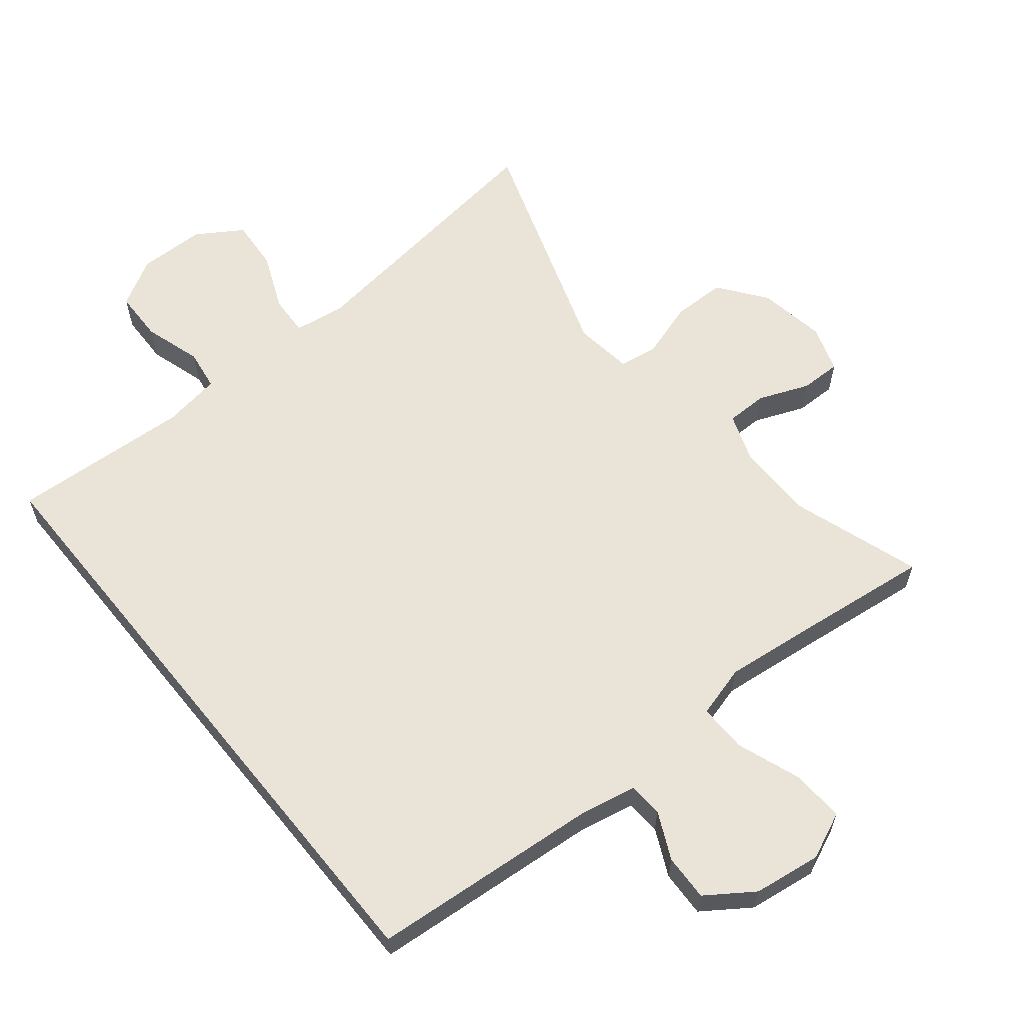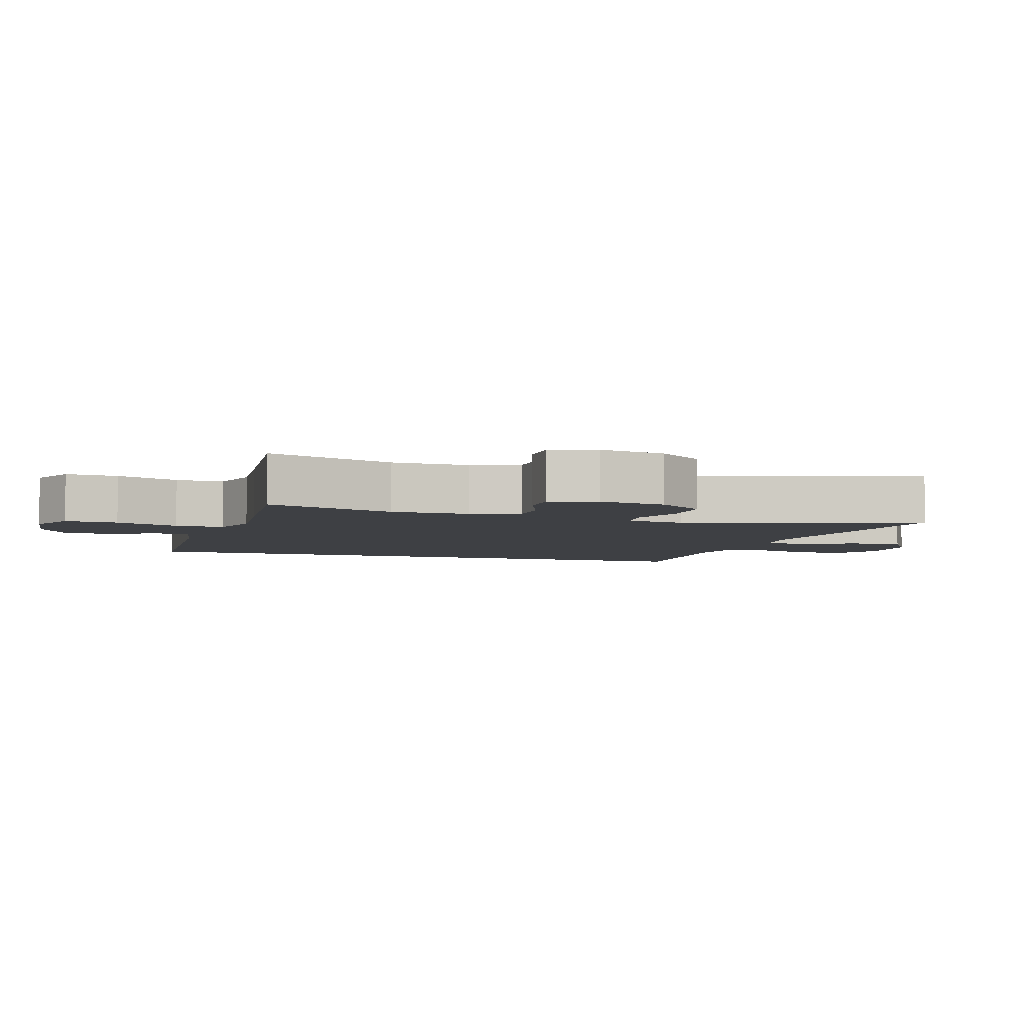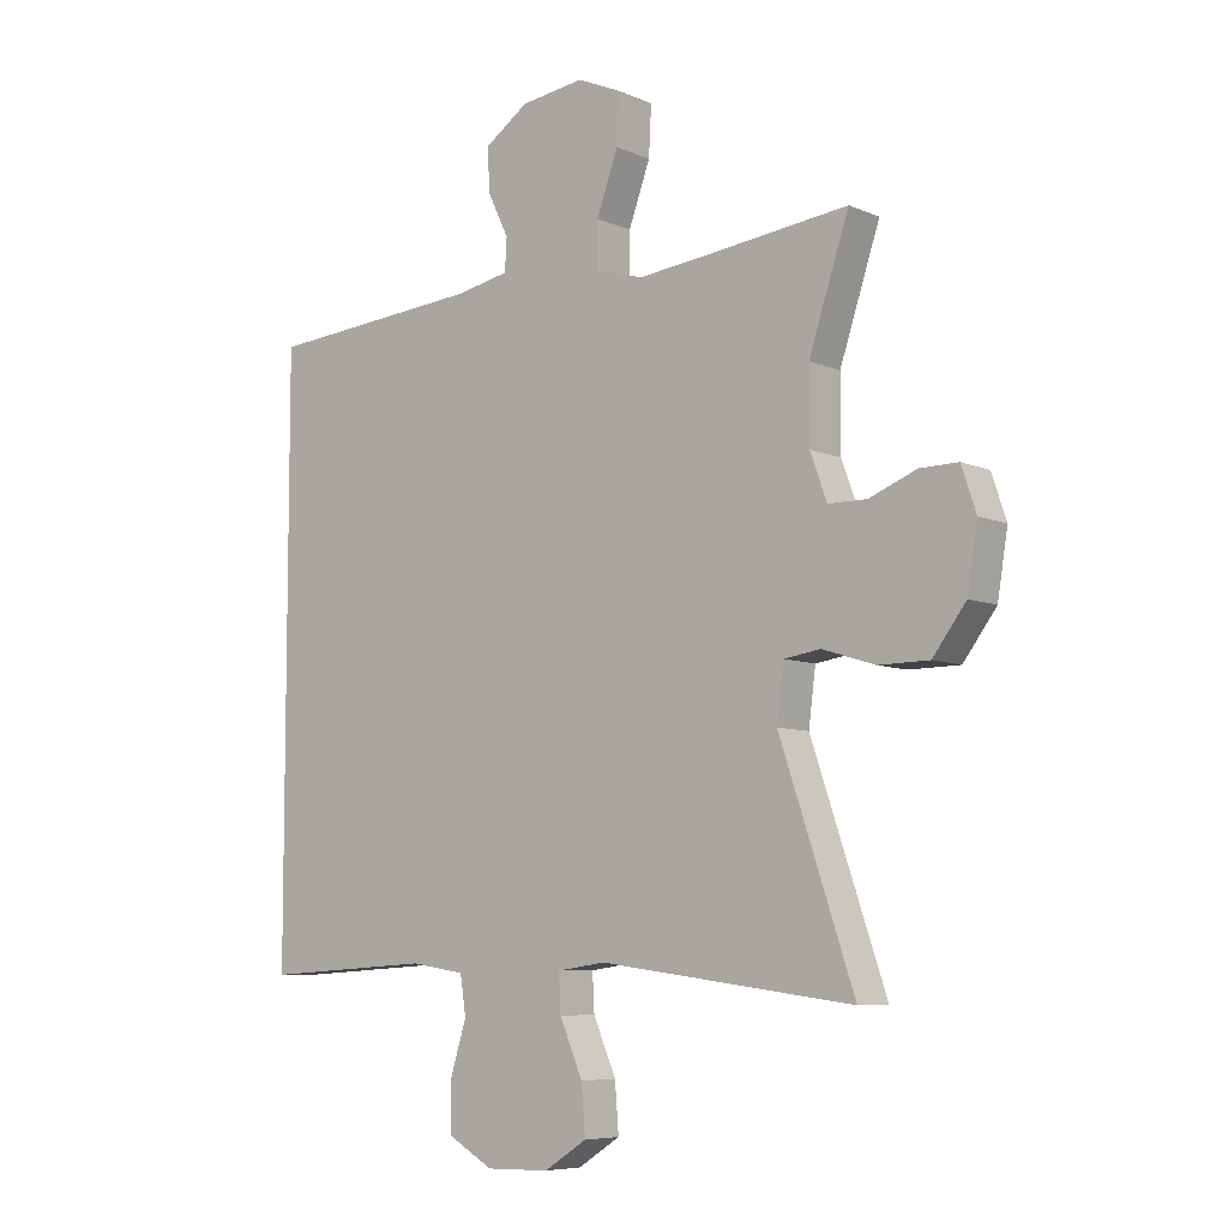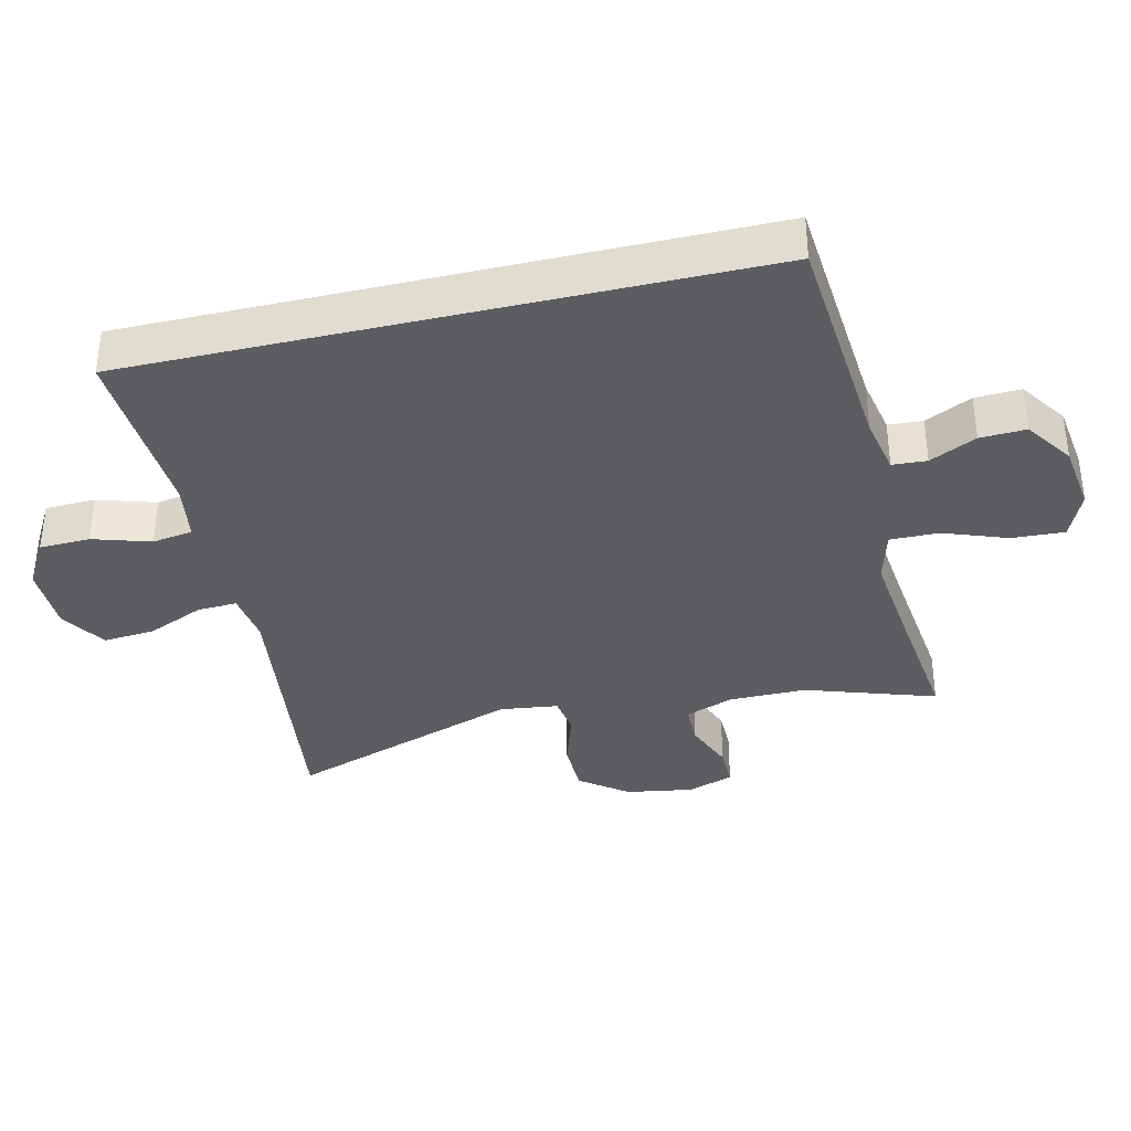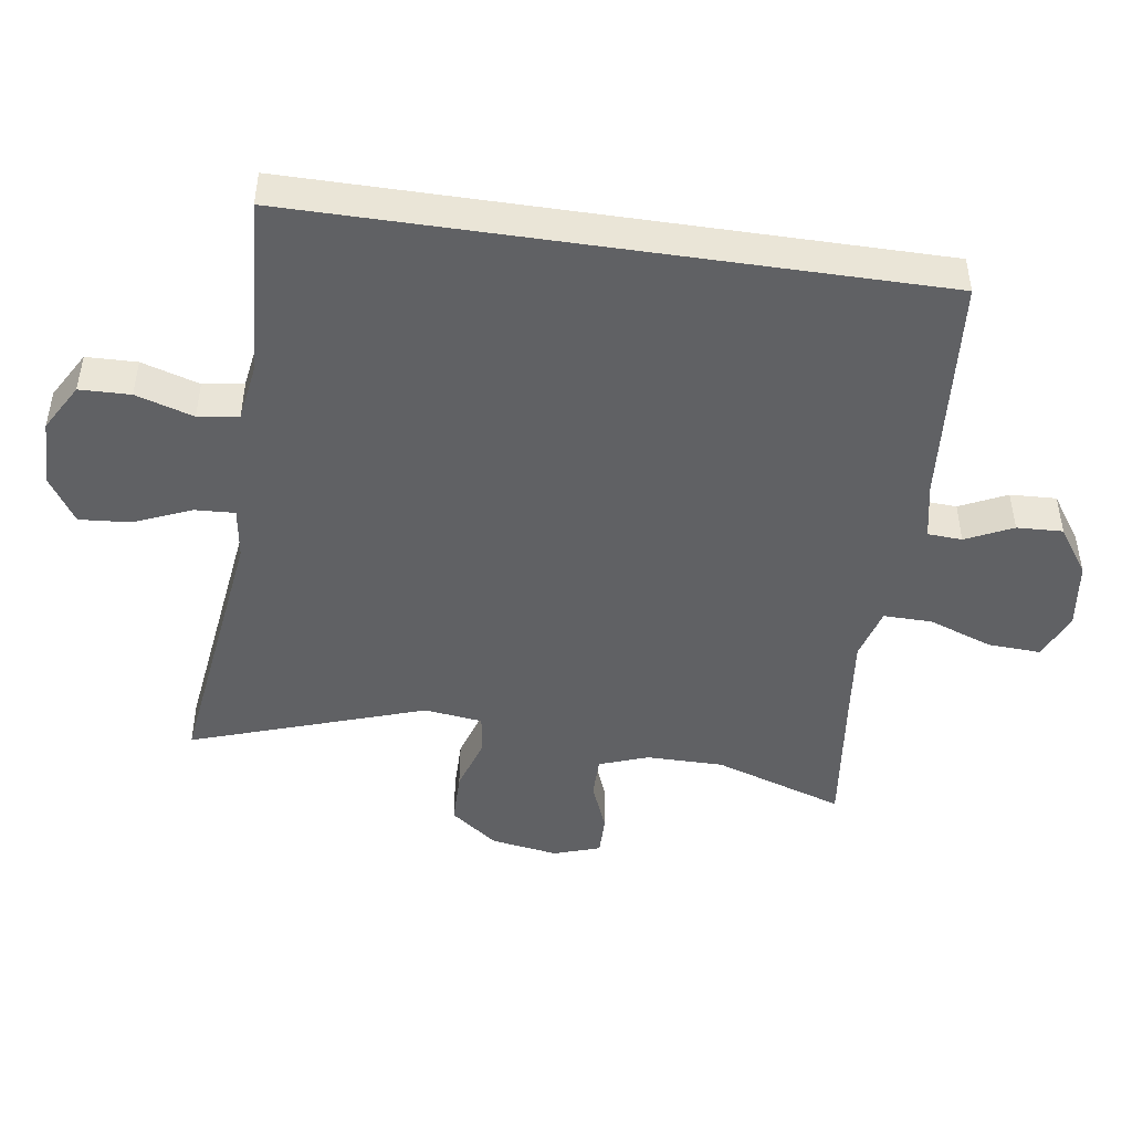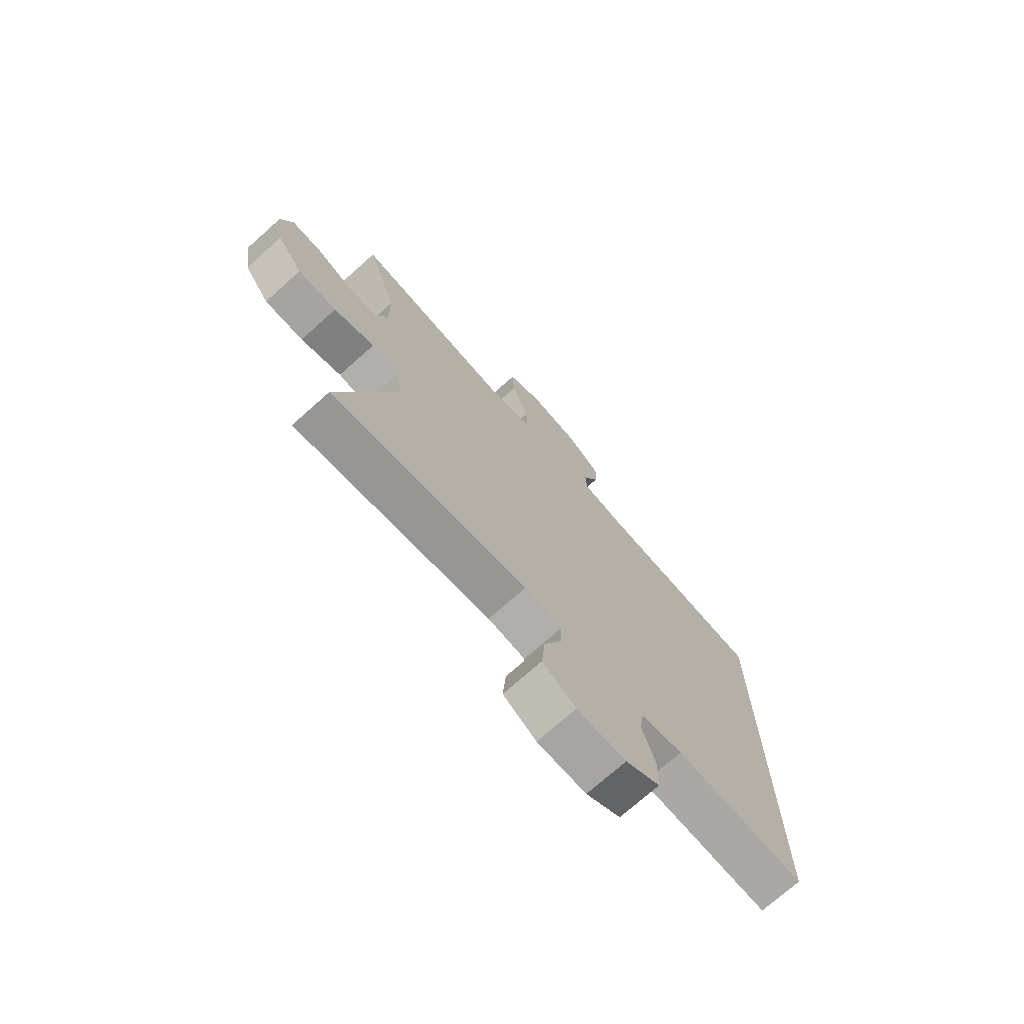
<metadata>
{"format":"obj","ext":"obj","renderer":"f3d","projection":"perspective","resolution":1024,"background":"white","views":[{"elev":61.2,"azim":-39.2,"up":"+Y"},{"elev":-4.8,"azim":71.9,"up":"+Y"},{"elev":-7.1,"azim":39.0,"up":"+Z"},{"elev":-36.6,"azim":-76.8,"up":"+Y"},{"elev":-46.9,"azim":-98.4,"up":"+Y"},{"elev":-72.9,"azim":131.8,"up":"+Z"}]}
</metadata>
<code>
v 0.5 0.07 0.5
v 0.437 0.07 0.308
v 0.437 0.07 0.194
v 0.463 0.07 0.122
v 0.524 0.07 0.122
v 0.598 0.07 0.152
v 0.658 0.07 0.153
v 0.681 0.07 0.084
v 0.665 0.07 -0.015
v 0.613 0.07 -0.085
v 0.534 0.07 -0.086
v 0.451 0.07 -0.06
v 0.394 0.07 -0.069
v 0.383 0.07 -0.155
v 0.5 0.07 -0.5
v 0.101 0.07 -0.449
v 0.025 0.07 -0.46
v 0.028 0.07 -0.519
v 0.064 0.07 -0.603
v 0.07 0.07 -0.679
v 0.003 0.07 -0.722
v -0.096 0.07 -0.724
v -0.166 0.07 -0.684
v -0.168 0.07 -0.609
v -0.142 0.07 -0.524
v -0.151 0.07 -0.464
v -0.236 0.07 -0.451
v -0.5 0.07 -0.468
v -0.5 0.07 0.459
v -0.161 0.07 0.488
v -0.077 0.07 0.505
v -0.074 0.07 0.556
v -0.107 0.07 0.625
v -0.11 0.07 0.693
v -0.041 0.07 0.741
v 0.059 0.07 0.755
v 0.128 0.07 0.725
v 0.124 0.07 0.647
v 0.09 0.07 0.553
v 0.089 0.07 0.481
v 0.166 0.07 0.46
v 0.288 0.07 0.474
v 0.5 0 0.5
v 0.437 0 0.308
v 0.437 0 0.194
v 0.463 0 0.122
v 0.524 0 0.122
v 0.598 0 0.152
v 0.658 0 0.153
v 0.681 0 0.084
v 0.665 0 -0.015
v 0.613 0 -0.085
v 0.534 0 -0.086
v 0.451 0 -0.06
v 0.394 0 -0.069
v 0.383 0 -0.155
v 0.5 0 -0.5
v 0.101 0 -0.449
v 0.025 0 -0.46
v 0.028 0 -0.519
v 0.064 0 -0.603
v 0.07 0 -0.679
v 0.003 0 -0.722
v -0.096 0 -0.724
v -0.166 0 -0.684
v -0.168 0 -0.609
v -0.142 0 -0.524
v -0.151 0 -0.464
v -0.236 0 -0.451
v -0.5 0 -0.468
v -0.5 0 0.459
v -0.161 0 0.488
v -0.077 0 0.505
v -0.074 0 0.556
v -0.107 0 0.625
v -0.11 0 0.693
v -0.041 0 0.741
v 0.059 0 0.755
v 0.128 0 0.725
v 0.124 0 0.647
v 0.09 0 0.553
v 0.089 0 0.481
v 0.166 0 0.46
v 0.288 0 0.474
f 36 37 38 39
f 36 39 40
f 35 36 40
f 32 33 34 35
f 31 32 35 40
f 30 31 40 41
f 27 28 29 30
f 26 27 30 41
f 22 23 24 25
f 18 19 20 21
f 17 18 21 22
f 14 15 16
f 13 14 16 17
f 9 10 11 12
f 9 12 13
f 8 9 13
f 5 6 7 8
f 4 5 8 13
f 3 4 13 17
f 42 1 2
f 42 2 3 17
f 25 26 41 42
f 17 22 25 42
f 81 80 79 78
f 82 81 78
f 82 78 77
f 77 76 75 74
f 82 77 74 73
f 83 82 73 72
f 72 71 70 69
f 83 72 69 68
f 67 66 65 64
f 63 62 61 60
f 64 63 60 59
f 58 57 56
f 59 58 56 55
f 54 53 52 51
f 55 54 51
f 55 51 50
f 50 49 48 47
f 55 50 47 46
f 59 55 46 45
f 44 43 84
f 59 45 44 84
f 84 83 68 67
f 84 67 64 59
f 1 43 44 2
f 2 44 45 3
f 3 45 46 4
f 4 46 47 5
f 5 47 48 6
f 6 48 49 7
f 7 49 50 8
f 8 50 51 9
f 9 51 52 10
f 10 52 53 11
f 11 53 54 12
f 12 54 55 13
f 13 55 56 14
f 14 56 57 15
f 15 57 58 16
f 16 58 59 17
f 17 59 60 18
f 18 60 61 19
f 19 61 62 20
f 20 62 63 21
f 21 63 64 22
f 22 64 65 23
f 23 65 66 24
f 24 66 67 25
f 25 67 68 26
f 26 68 69 27
f 27 69 70 28
f 28 70 71 29
f 29 71 72 30
f 30 72 73 31
f 31 73 74 32
f 32 74 75 33
f 33 75 76 34
f 34 76 77 35
f 35 77 78 36
f 36 78 79 37
f 37 79 80 38
f 38 80 81 39
f 39 81 82 40
f 40 82 83 41
f 41 83 84 42
f 42 84 43 1

</code>
